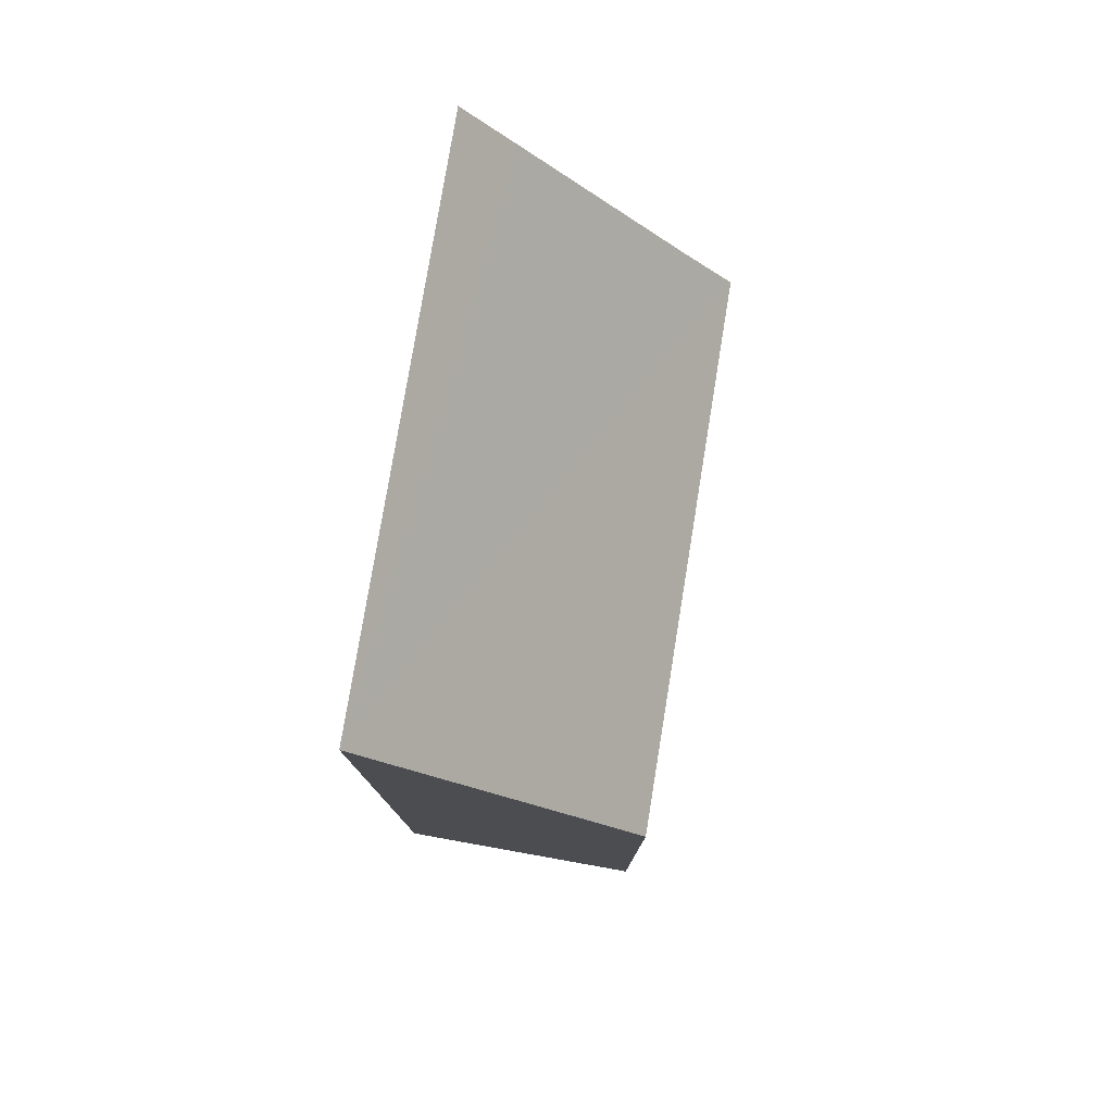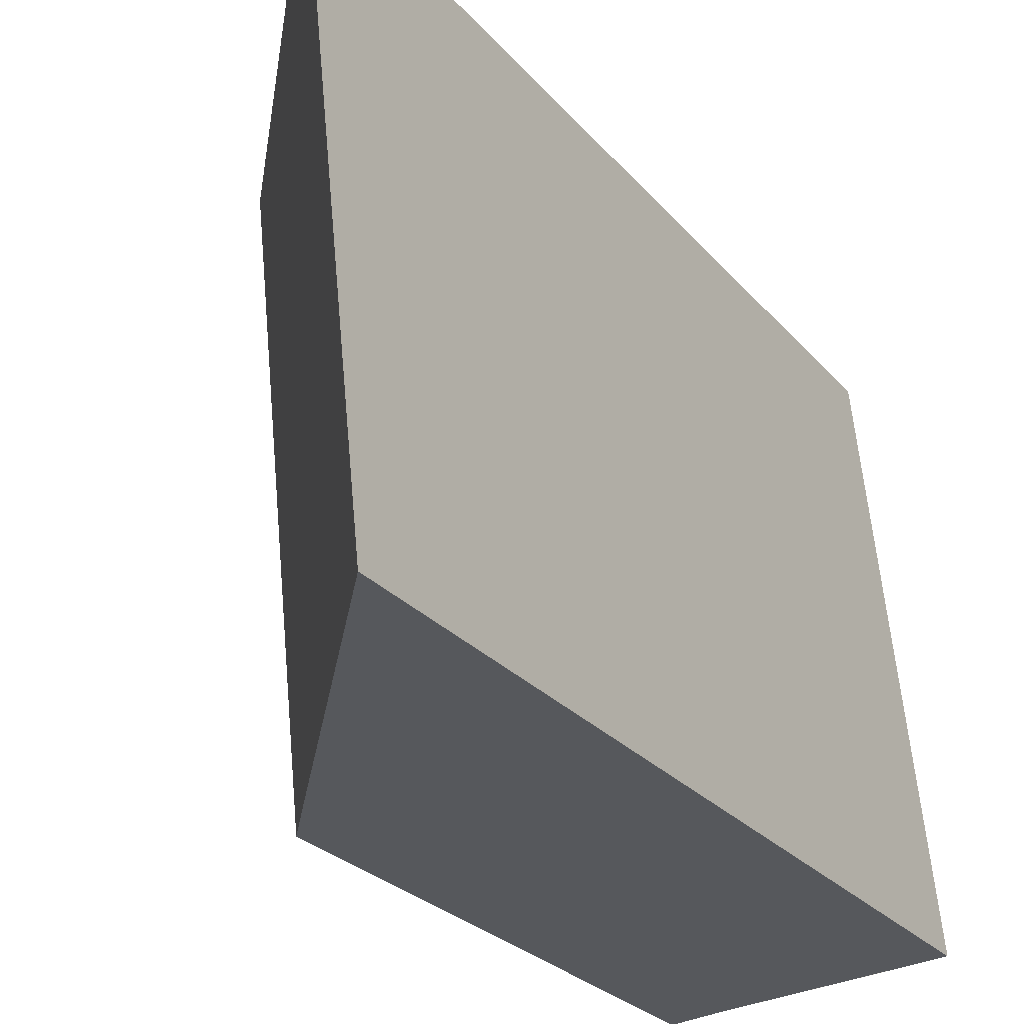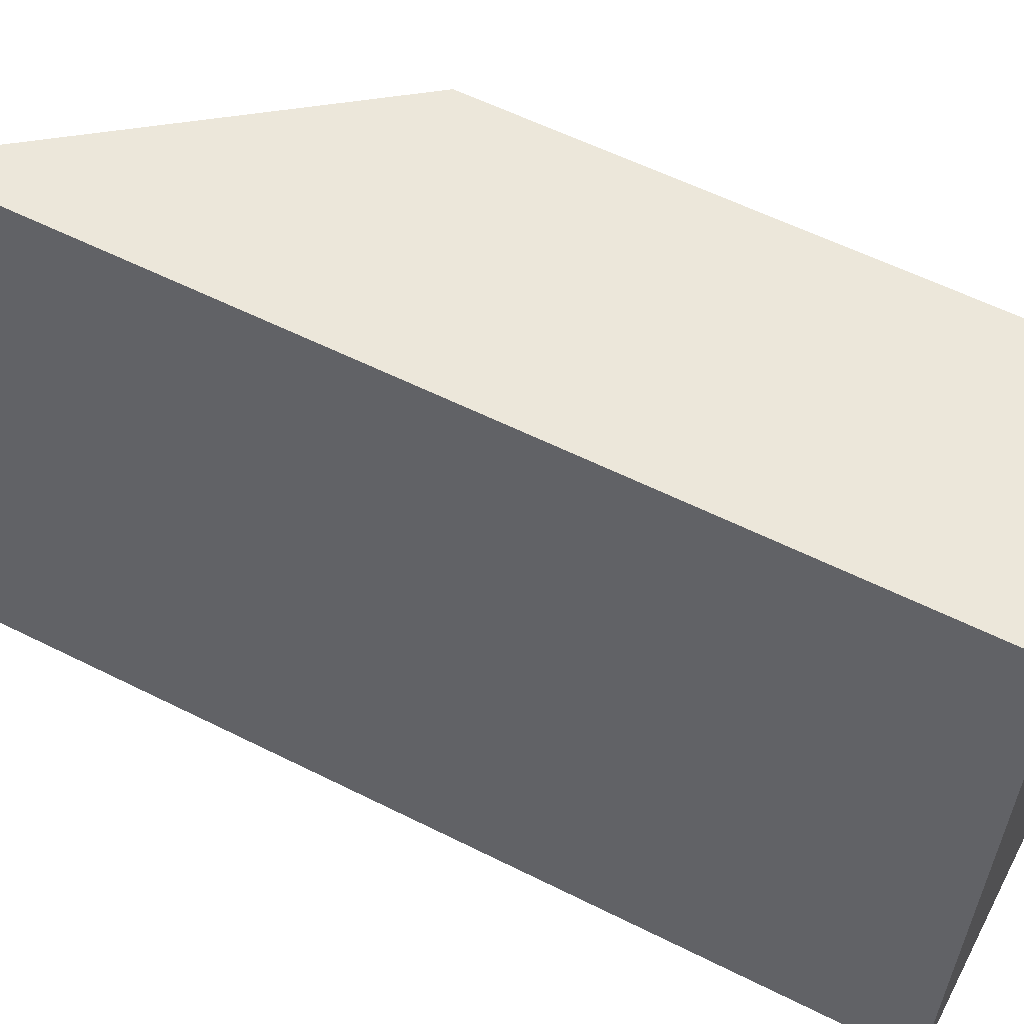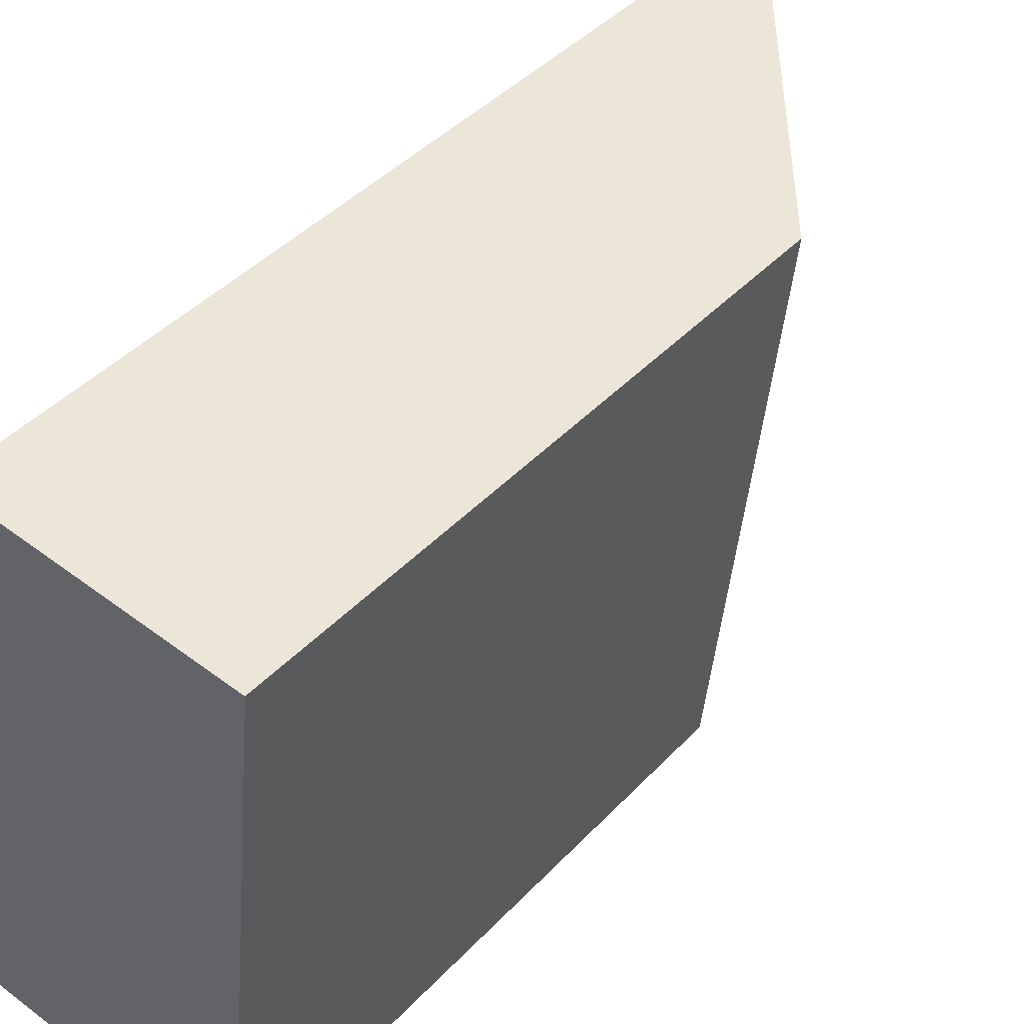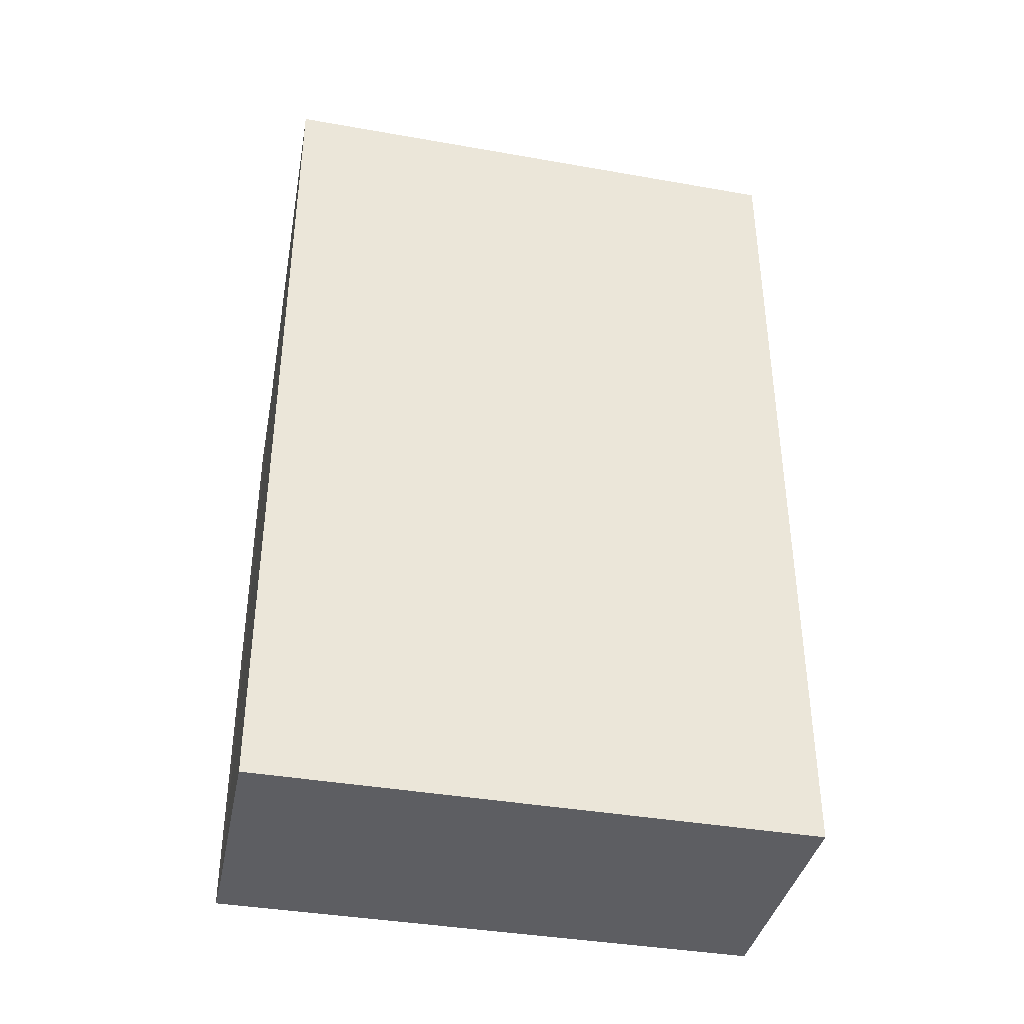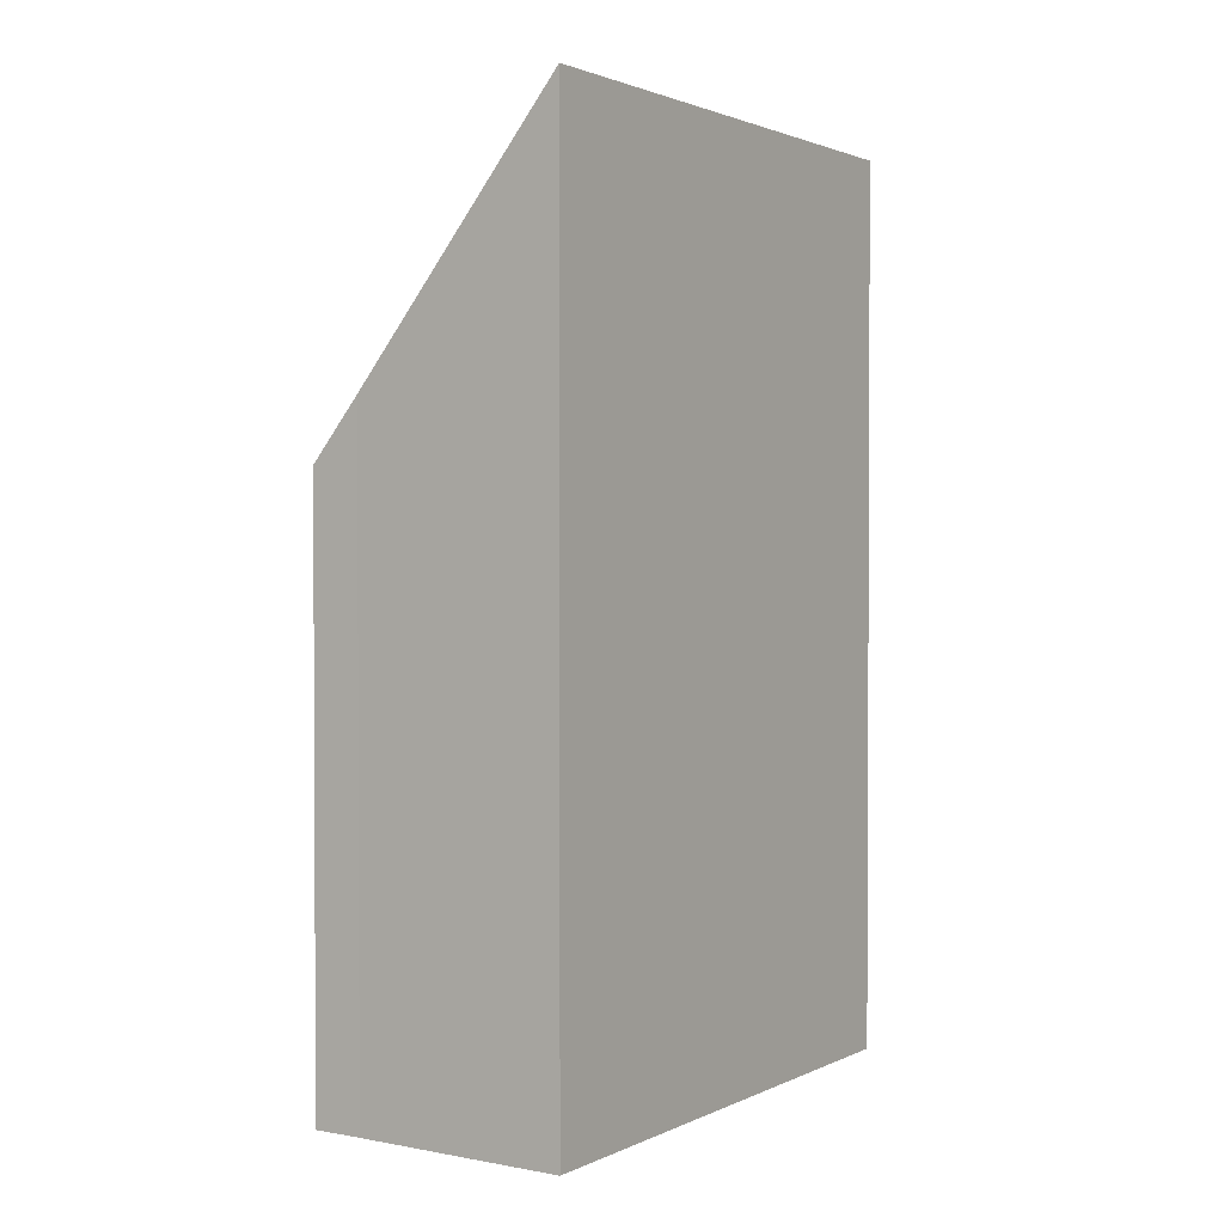
<metadata>
{"format":"obj","ext":"obj","renderer":"f3d","projection":"perspective","resolution":1024,"background":"white","views":[{"elev":78.2,"azim":15.3,"up":"+Y"},{"elev":-25.9,"azim":-149.5,"up":"+Z"},{"elev":57.9,"azim":-62.5,"up":"+Z"},{"elev":42.7,"azim":39.1,"up":"+Z"},{"elev":-38.5,"azim":-96.5,"up":"+Y"},{"elev":1.7,"azim":-141.2,"up":"+Y"}]}
</metadata>
<code>
v  0.668 10.21 6.304
v  0.565 9.528 -0.048
v  0 10.21 6.254e-16
v  2.407 7.292 -0.199
v  2.966 6.612 -0.256
v  3.064 7.303 6.087
v  3.632 6.613 6.036
v  1.236 9.524 6.253
v  0.668 -3.86e-16 6.304
v  3.064 -3.727e-16 6.087
v  3.632 -3.696e-16 6.036
v  1.236 -3.829e-16 6.253
v  2.966 1.568e-17 -0.256
v  2.407 1.219e-17 -0.199
v  0 0 0
v  0.565 2.939e-18 -0.048
g defaultobject
f 1 2 3
f 2 1 4
f 4 1 5
f 5 1 6
f 5 6 7
f 6 1 8
f 9 8 1
f 8 9 6
f 6 9 7
f 7 9 10
f 7 10 11
f 10 9 12
f 11 5 7
f 5 11 13
f 5 14 4
f 14 5 13
f 2 15 3
f 15 2 4
f 15 4 14
f 15 14 16
f 15 1 3
f 1 15 9
f 16 9 15
f 9 16 14
f 9 14 13
f 9 13 10
f 10 13 11
f 9 10 12

</code>
